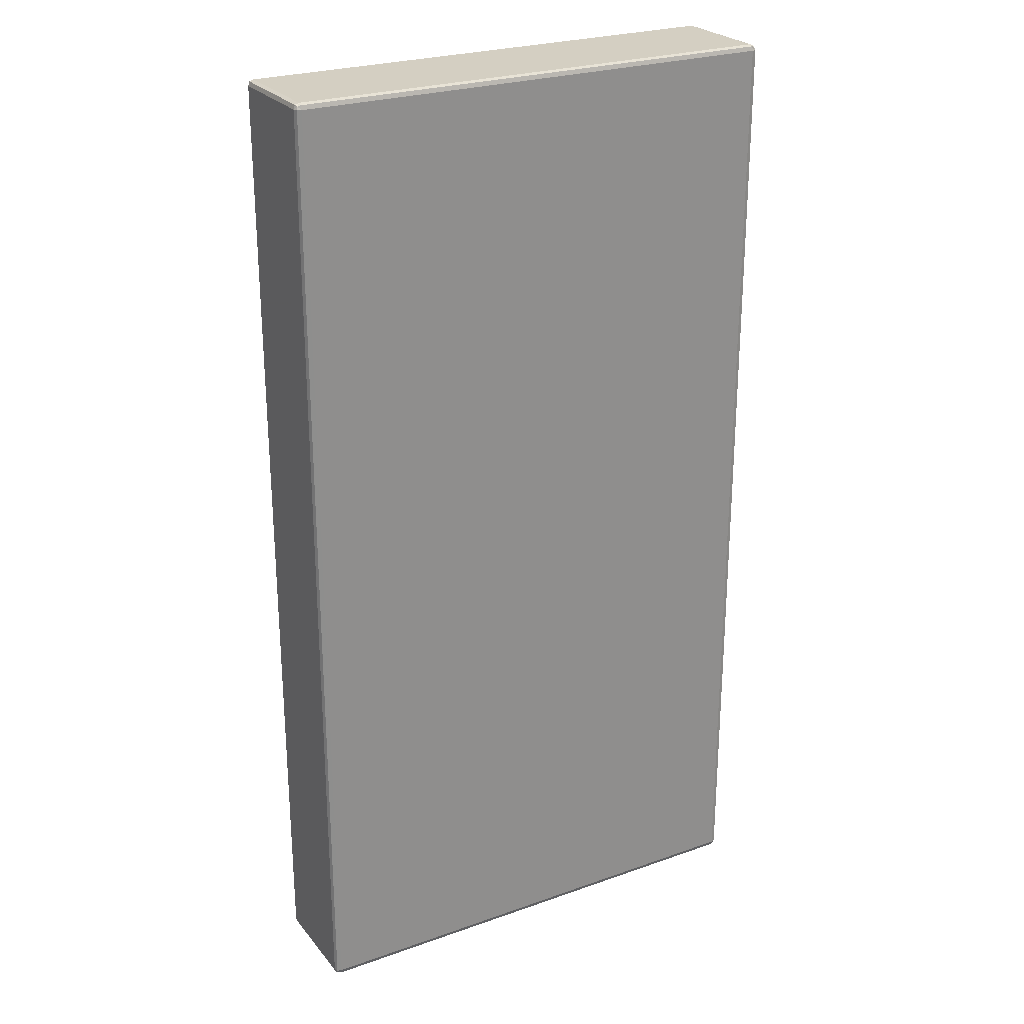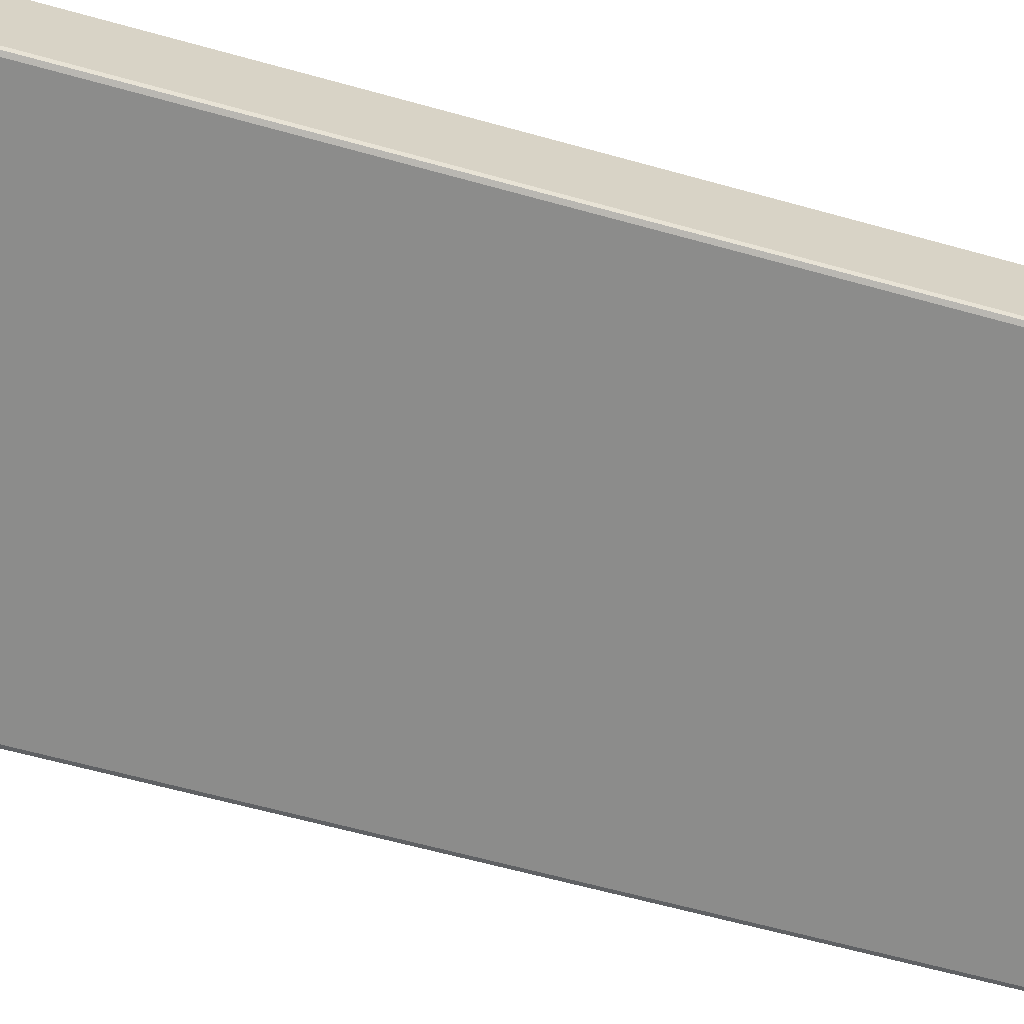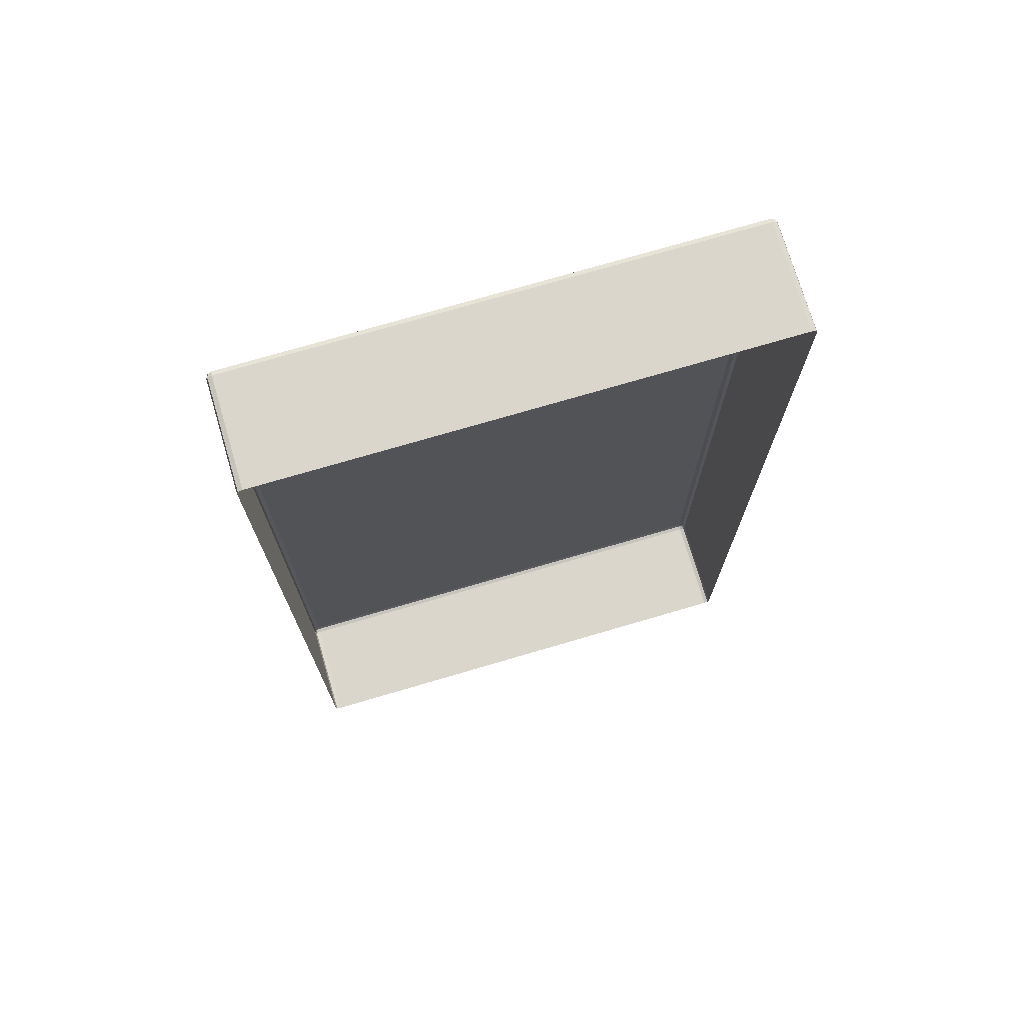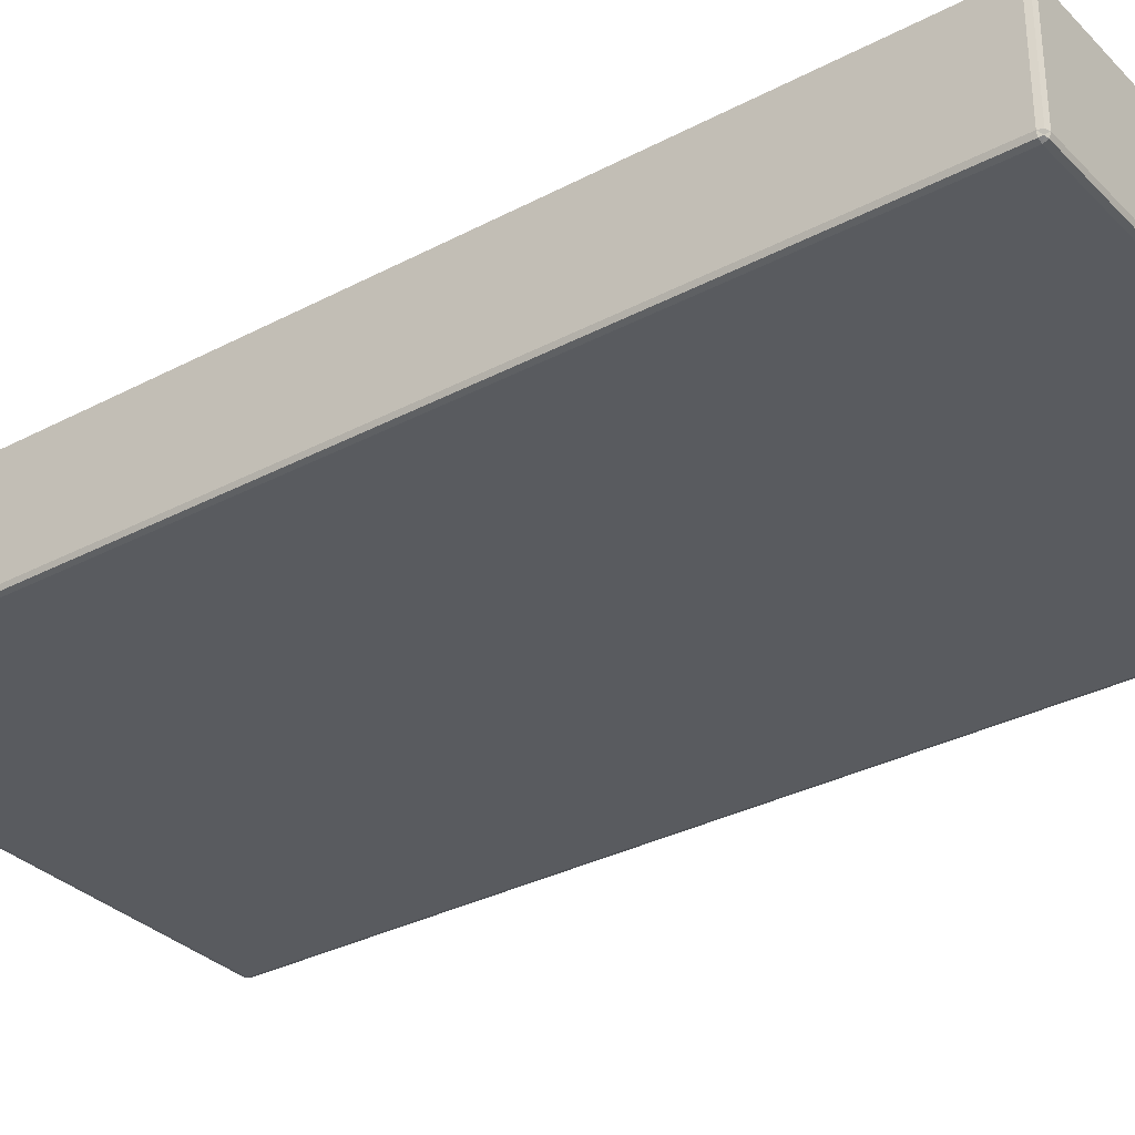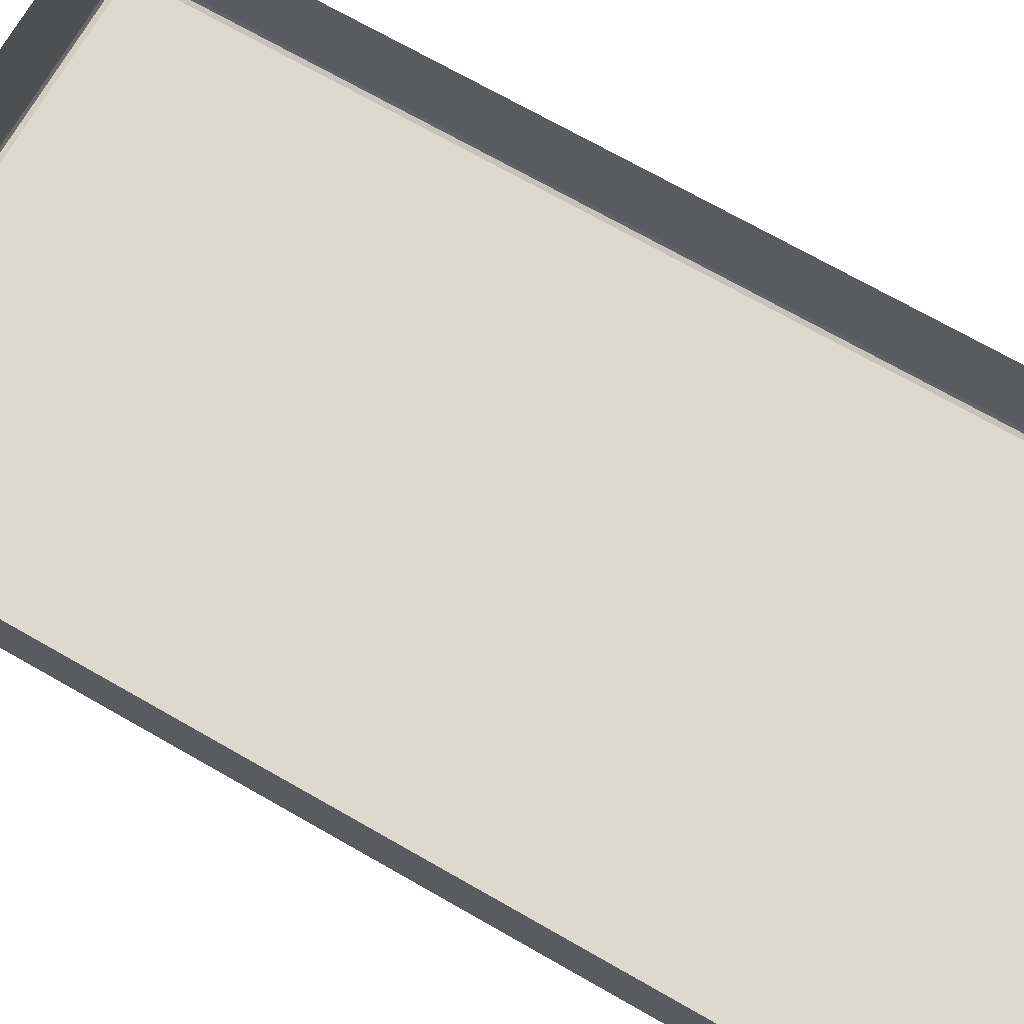
<metadata>
{"format":"obj","ext":"obj","renderer":"f3d","projection":"perspective","resolution":1024,"background":"white","views":[{"elev":25.4,"azim":-29.6,"up":"+Z"},{"elev":-64.1,"azim":74.4,"up":"+Y"},{"elev":73.7,"azim":163.6,"up":"+Z"},{"elev":-32.4,"azim":-53.6,"up":"+Y"},{"elev":71.5,"azim":119.7,"up":"+Y"}]}
</metadata>
<code>
v -0.2288 0 0.4388
v 0.2288 0 0.4388
v -0.2288 0 -0.4388
v 0.2288 0 -0.4388
v -0.2278 -0.09778 0.4378
v 0.2278 -0.09778 0.4378
v -0.2278 -0.09778 -0.4378
v 0.2278 -0.09778 -0.4378
v -0.2288 -0.08 0.4388
v 0.2288 -0.08 0.4388
v 0.2288 -0.08 -0.4388
v -0.2288 -0.08 -0.4388
v 0.22 0 0.44
v 0.22 0 -0.44
v 0.1662 -0.09875 -0.4388
v 0.1662 -0.09875 0.4388
v 0.22 -0.09 0.44
v 0.22 -0.09 -0.44
v -0.22 0 0.44
v -0.1662 -0.09875 -0.4388
v -0.22 -0.09 0.44
v -0.22 0 -0.44
v -0.1662 -0.09875 0.4388
v -0.22 -0.09 -0.44
v 0.23 0 0.43
v -0.23 0 0.43
v -0.2288 -0.09875 0.3238
v 0.2288 -0.09875 0.3238
v 0.23 -0.09 0.43
v -0.23 -0.09 0.43
v 0.22 -0.1 0.43
v -0.22 -0.1 0.43
v -0.23 0 -0.43
v 0.2288 -0.09875 -0.3238
v -0.23 -0.09 -0.43
v 0.22 -0.1 -0.43
v -0.22 -0.1 -0.43
v 0.23 0 -0.43
v -0.2288 -0.09875 -0.3238
v 0.23 -0.09 -0.43
v -0.225 -0.1 0.435
v -0.225 -0.045 0.44
v 0.23 -0.045 0.435
v 0.225 -0.045 -0.44
v -0.23 -0.045 -0.435
v -0.225 -0.095 0.44
v 0.23 -0.095 0.435
v 0.225 -0.095 -0.44
v -0.23 -0.095 -0.435
v 0.225 -0.1 -0.435
v 0.225 -0.045 0.44
v 0.225 -0.095 0.44
v 0 -0.095 -0.44
v 0 -0.1 -0.435
v 0 -0.095 0.44
v -0.225 -0.045 -0.44
v -0.225 -0.095 -0.44
v -0.225 -0.1 0
v -0.23 -0.045 0.435
v 0.23 -0.095 0
v -0.23 -0.095 0.435
v 0.225 -0.1 0.435
v 0 -0.1 0.435
v -0.23 -0.095 0
v 0.225 -0.1 0
v -0.225 -0.1 -0.435
v 0.23 -0.045 -0.435
v 0.23 -0.095 -0.435
v -0.225 0 0.44
v 0.23 0 0.435
v 0.225 0 -0.44
v -0.23 0 -0.435
v -0.2288 -0.09875 0.435
v -0.225 -0.09875 -0.4388
v 0.2288 -0.09875 -0.435
v 0.225 -0.09875 0.4388
v -0.2288 -0.045 0.4388
v 0.2288 -0.095 0.4388
v 0.2288 -0.095 -0.4388
v -0.2288 -0.095 -0.4388
v -0.2288 -0.095 0.4388
v 0.2288 -0.045 0.4388
v 0.2288 -0.045 -0.4388
v -0.2288 -0.045 -0.4388
v -0.225 -0.08 0.44
v 0.23 -0.08 0.435
v 0.225 -0.08 -0.44
v -0.23 -0.08 -0.435
v 0.225 0 0.44
v 0.225 -0.09875 -0.4388
v 0 -0.09875 0.4388
v 0.225 -0.08 0.44
v 0.1662 -0.1 -0.435
v 0.1662 -0.095 0.44
v 0.1662 -0.095 -0.44
v 0 -0.09875 -0.4388
v -0.225 0 -0.44
v -0.225 -0.09875 0.4388
v -0.225 -0.08 -0.44
v -0.1662 -0.1 -0.435
v -0.1662 -0.095 0.44
v -0.1662 -0.095 -0.44
v -0.23 0 0.435
v -0.2288 -0.09875 0
v 0.2288 -0.09875 0.435
v -0.23 -0.08 0.435
v 0.1662 -0.1 0.435
v -0.1662 -0.1 0.435
v -0.225 -0.1 0.3238
v 0.23 -0.095 0.3238
v -0.23 -0.095 0.3238
v 0.225 -0.1 0.3238
v 0.2288 -0.09875 0
v 0.23 0 -0.435
v -0.2288 -0.09875 -0.435
v 0.23 -0.08 -0.435
v -0.23 -0.095 -0.3238
v 0.225 -0.1 -0.3238
v -0.225 -0.1 -0.3238
v 0.23 -0.095 -0.3238
f 24 22 14
f 14 18 24
f 17 13 19
f 19 21 17
f 40 38 25
f 25 29 40
f 30 26 33
f 33 35 30
f 31 32 37
f 37 36 31
f 5 73 41
f 41 98 5
f 27 109 41
f 41 73 27
f 32 108 41
f 109 32 41
f 23 98 41
f 41 108 23
f 1 77 42
f 42 69 1
f 9 85 42
f 42 77 9
f 21 19 42
f 85 21 42
f 19 69 42
f 2 82 43
f 43 70 2
f 10 86 43
f 43 82 10
f 29 25 43
f 86 29 43
f 25 70 43
f 4 83 44
f 44 71 4
f 11 87 44
f 44 83 11
f 18 14 44
f 87 18 44
f 14 71 44
f 3 84 45
f 45 72 3
f 12 88 45
f 45 84 12
f 35 33 45
f 88 35 45
f 33 72 45
f 9 81 46
f 46 85 9
f 5 98 46
f 46 81 5
f 23 101 46
f 46 98 23
f 21 85 46
f 101 21 46
f 10 78 47
f 47 86 10
f 6 105 47
f 47 78 6
f 28 110 47
f 47 105 28
f 29 86 47
f 110 29 47
f 11 79 48
f 48 87 11
f 8 90 48
f 48 79 8
f 15 95 48
f 48 90 15
f 18 87 48
f 95 18 48
f 12 80 49
f 49 88 12
f 7 115 49
f 49 80 7
f 39 117 49
f 49 115 39
f 35 88 49
f 117 35 49
f 15 90 50
f 50 93 15
f 8 75 50
f 50 90 8
f 34 118 50
f 50 75 34
f 36 93 50
f 118 36 50
f 17 92 51
f 10 82 51
f 51 92 10
f 2 89 51
f 51 82 2
f 13 17 51
f 89 13 51
f 16 76 52
f 52 94 16
f 6 78 52
f 52 76 6
f 10 92 52
f 52 78 10
f 17 94 52
f 92 17 52
f 15 96 53
f 53 95 15
f 20 102 53
f 53 96 20
f 24 18 53
f 102 24 53
f 18 95 53
f 20 96 54
f 54 100 20
f 15 93 54
f 54 96 15
f 36 37 54
f 93 36 54
f 37 100 54
f 23 91 55
f 55 101 23
f 16 94 55
f 55 91 16
f 17 21 55
f 94 17 55
f 21 101 55
f 24 99 56
f 12 84 56
f 56 99 12
f 3 97 56
f 56 84 3
f 22 24 56
f 97 22 56
f 20 74 57
f 57 102 20
f 7 80 57
f 57 74 7
f 12 99 57
f 57 80 12
f 24 102 57
f 99 24 57
f 27 104 58
f 58 109 27
f 39 119 58
f 58 104 39
f 37 32 58
f 119 37 58
f 32 109 58
f 30 106 59
f 9 77 59
f 59 106 9
f 1 103 59
f 59 77 1
f 26 30 59
f 103 26 59
f 28 113 60
f 60 110 28
f 34 120 60
f 60 113 34
f 40 29 60
f 120 40 60
f 29 110 60
f 27 73 61
f 61 111 27
f 5 81 61
f 61 73 5
f 9 106 61
f 61 81 9
f 30 111 61
f 106 30 61
f 28 105 62
f 62 112 28
f 6 76 62
f 62 105 6
f 16 107 62
f 62 76 16
f 31 112 62
f 107 31 62
f 31 107 63
f 16 91 63
f 63 107 16
f 23 108 63
f 63 91 23
f 32 31 63
f 108 32 63
f 39 104 64
f 64 117 39
f 27 111 64
f 64 104 27
f 30 35 64
f 111 30 64
f 35 117 64
f 34 113 65
f 65 118 34
f 28 112 65
f 65 113 28
f 31 36 65
f 112 31 65
f 36 118 65
f 39 115 66
f 66 119 39
f 7 74 66
f 66 115 7
f 20 100 66
f 66 74 20
f 37 119 66
f 100 37 66
f 40 116 67
f 11 83 67
f 67 116 11
f 4 114 67
f 67 83 4
f 38 40 67
f 114 38 67
f 34 75 68
f 68 120 34
f 8 79 68
f 68 75 8
f 11 116 68
f 68 79 11
f 40 120 68
f 116 40 68

</code>
